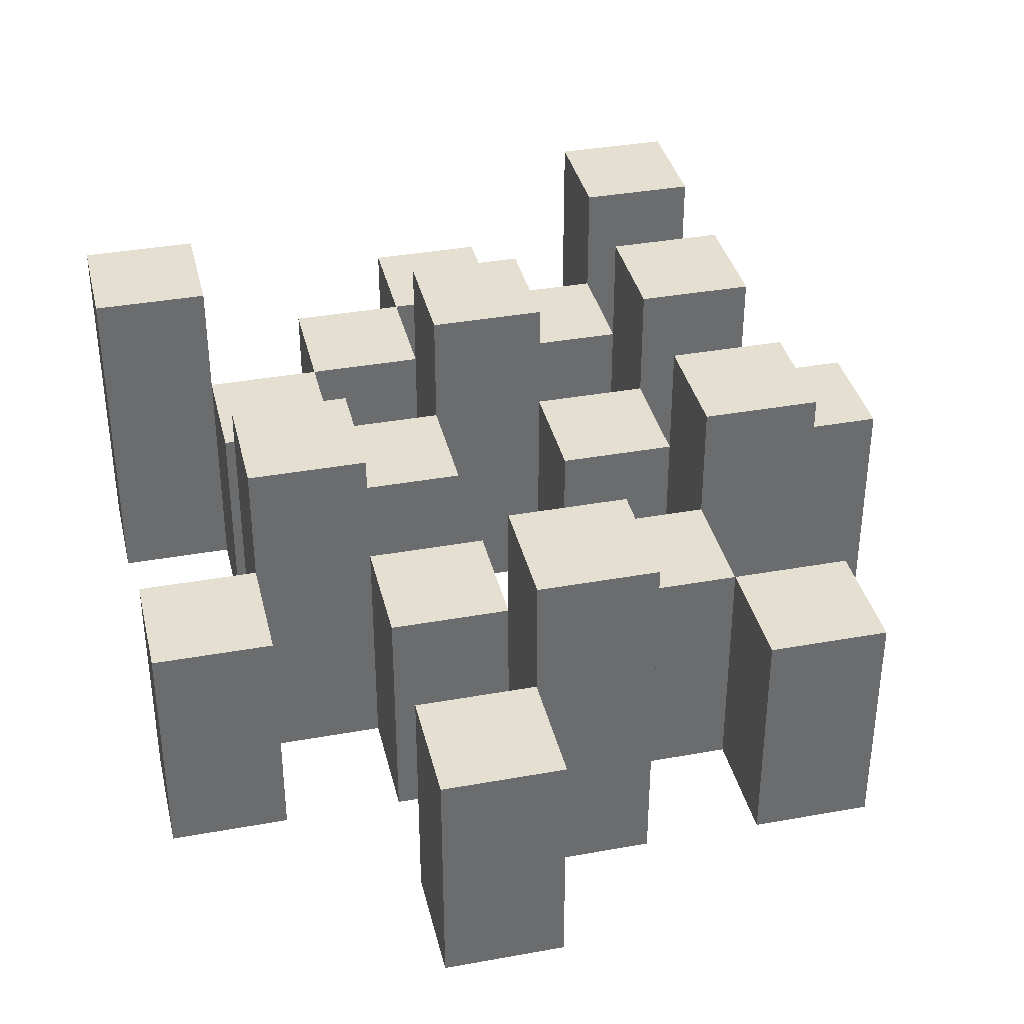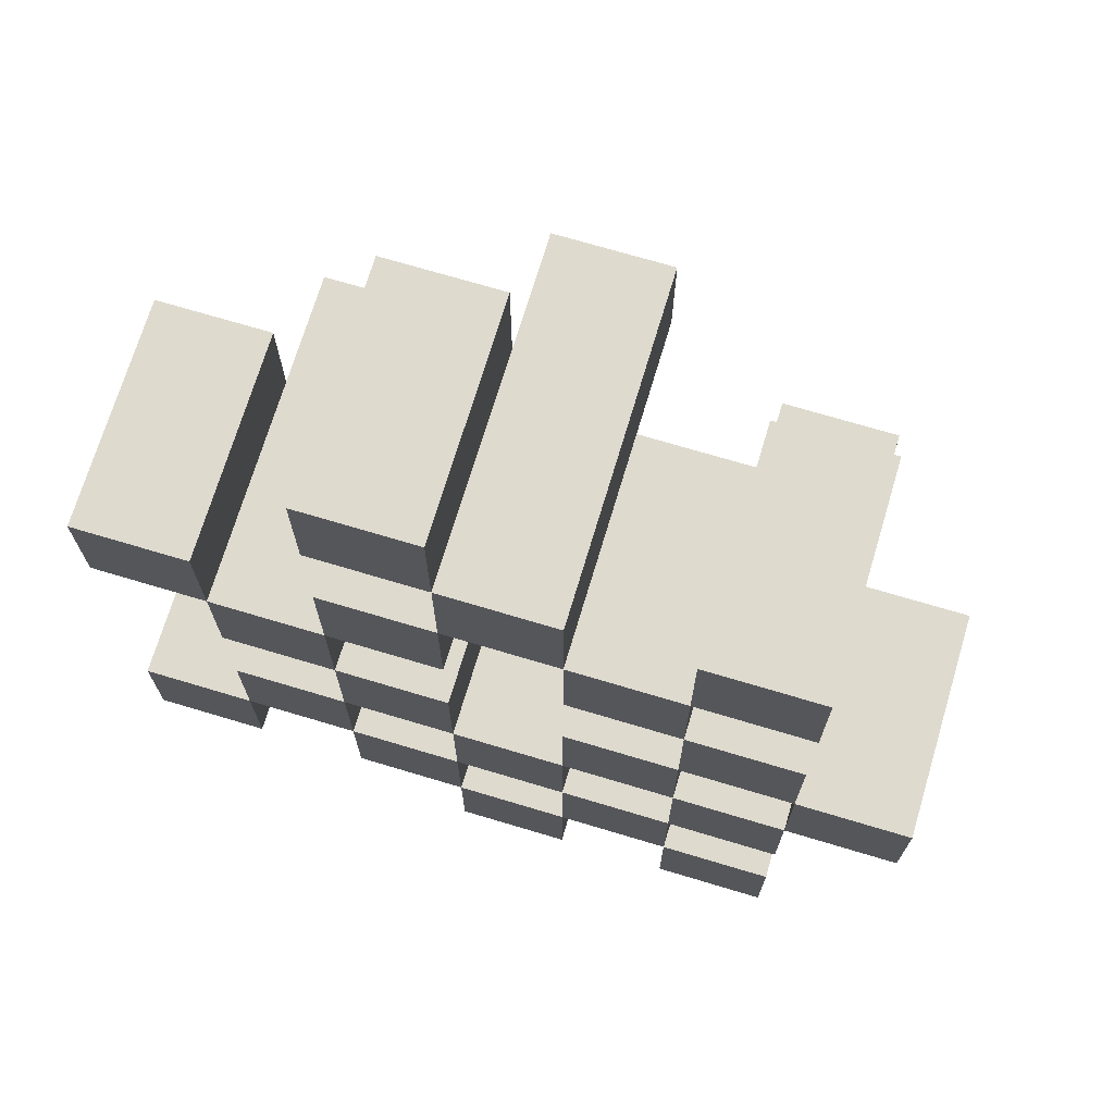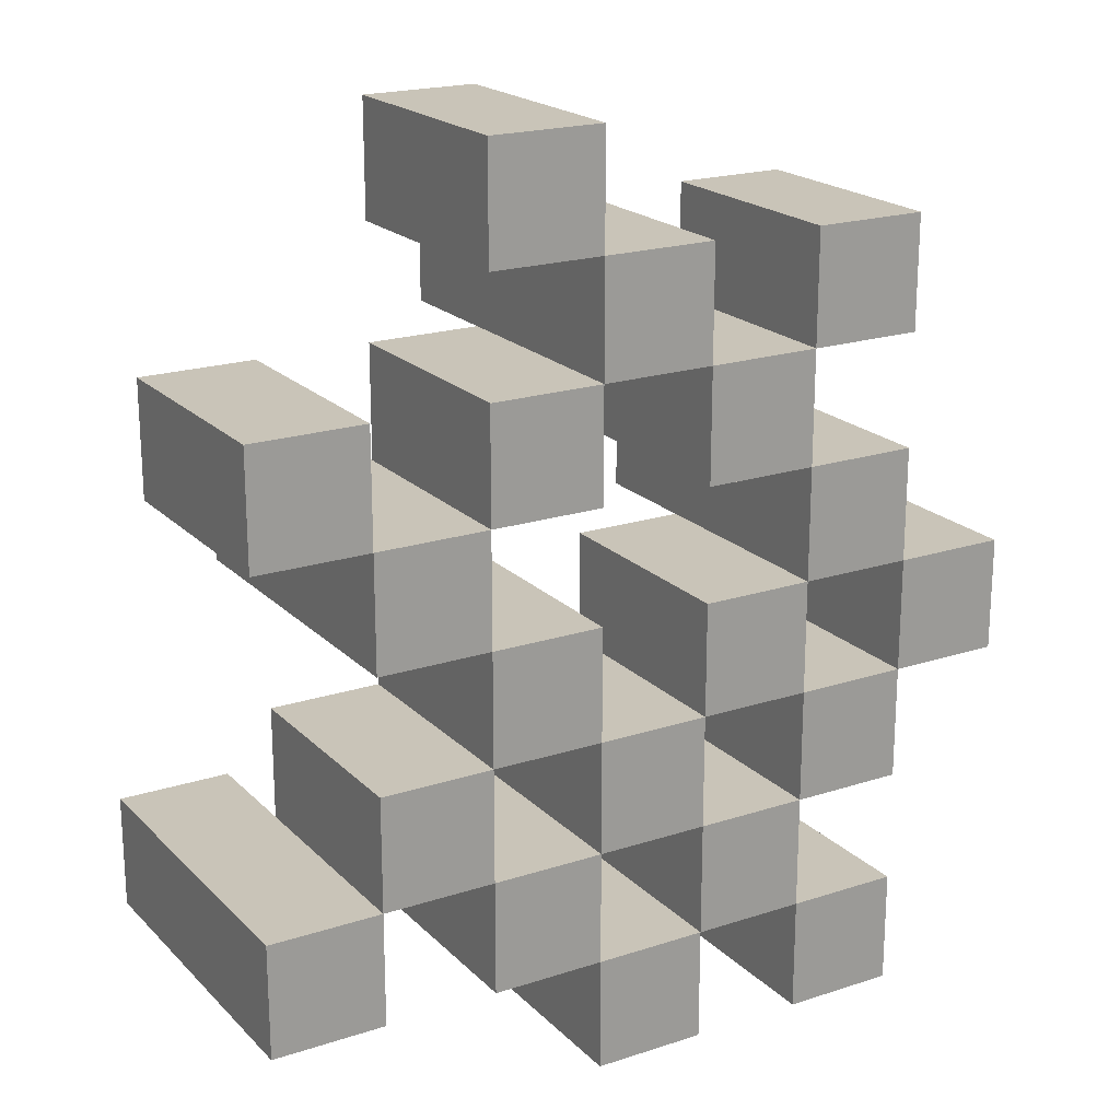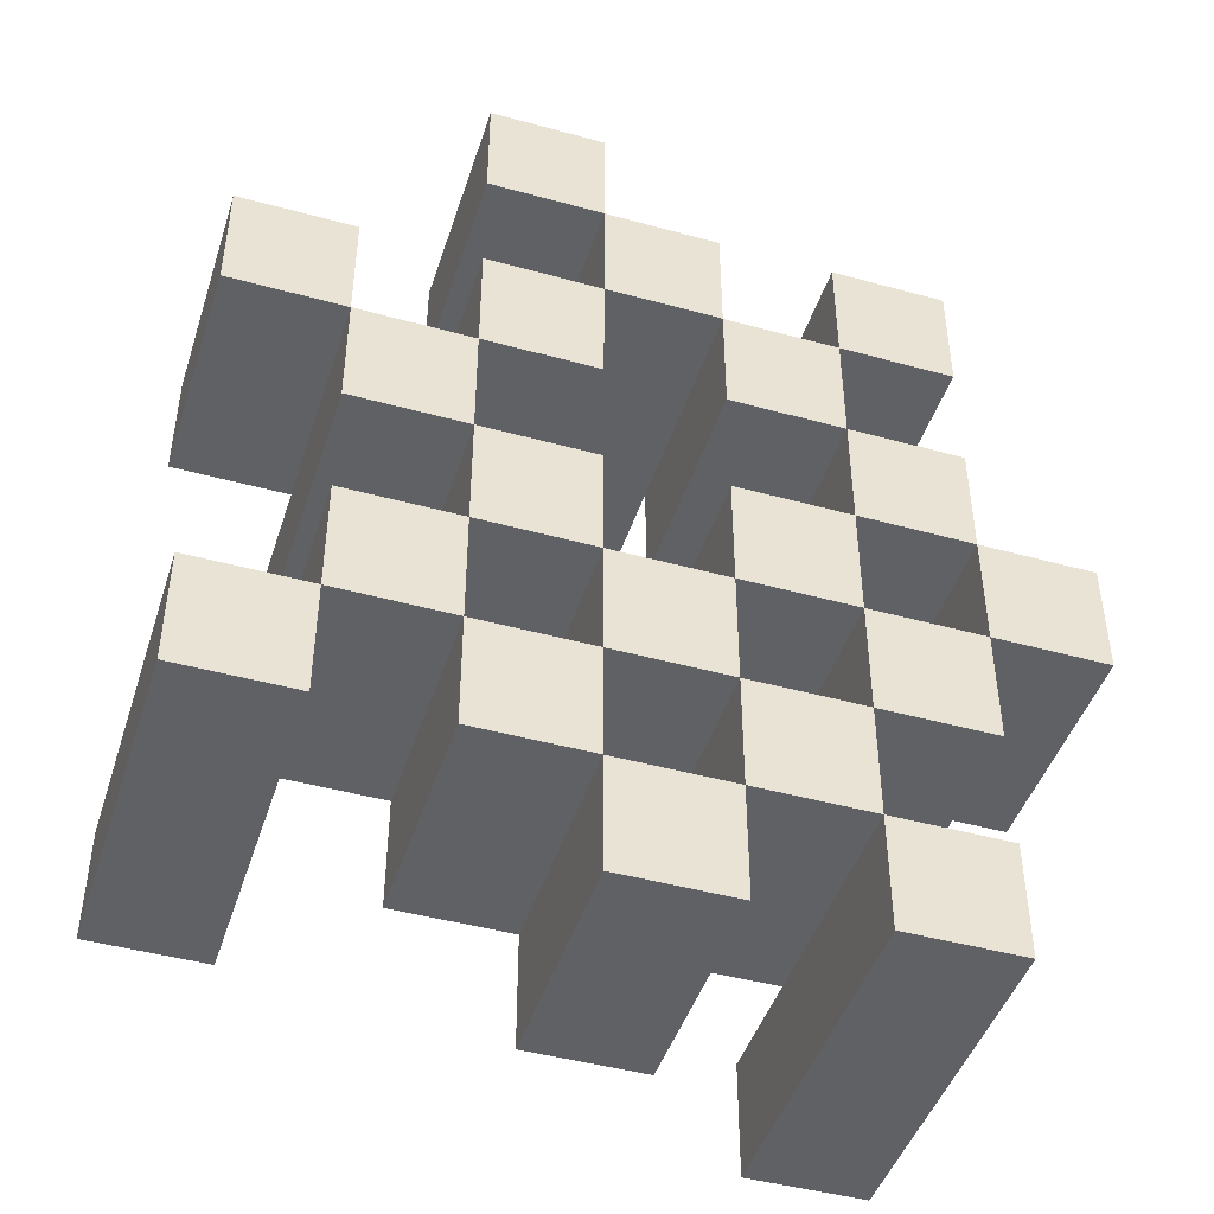
<metadata>
{"format":"obj","ext":"obj","renderer":"f3d","projection":"perspective","resolution":1024,"background":"white","views":[{"elev":36.7,"azim":-13.2,"up":"+Y"},{"elev":71.2,"azim":16.7,"up":"+Z"},{"elev":20.2,"azim":-30.8,"up":"+Z"},{"elev":-45.4,"azim":-17.6,"up":"+Z"}]}
</metadata>
<code>
o
v 12.5 0.9 17.2
v 12.6 0.9 17.2
v 12.7 0.9 17.2
v 12.8 0.9 17.2
v 12.5 1.1 17.2
v 12.6 1.1 17.2
v 12.7 1.2 17.2
v 12.8 1.2 17.2
v 12.2 0.9 17.3
v 12.3 0.9 17.3
v 12.4 0.9 17.3
v 12.5 0.9 17.3
v 12.6 0.9 17.3
v 12.7 0.9 17.3
v 12.4 1.1 17.3
v 12.5 1.1 17.3
v 12.6 1.1 17.3
v 12.7 1.1 17.3
v 12.2 1.2 17.3
v 12.3 1.2 17.3
v 12.3 0.9 17.4
v 12.4 0.9 17.4
v 12.5 0.9 17.4
v 12.6 0.9 17.4
v 12.7 0.9 17.4
v 12.8 0.9 17.4
v 12.3 1.1 17.4
v 12.4 1.1 17.4
v 12.5 1.1 17.4
v 12.6 1.1 17.4
v 12.7 1.1 17.4
v 12.5 1.2 17.4
v 12.6 1.2 17.4
v 12.7 1.2 17.4
v 12.8 1.2 17.4
v 12.4 0.9 17.5
v 12.5 0.9 17.5
v 12.6 0.9 17.5
v 12.7 0.9 17.5
v 12.8 0.9 17.5
v 12.9 0.9 17.5
v 12.4 1.1 17.5
v 12.5 1.1 17.5
v 12.6 1.1 17.5
v 12.7 1.1 17.5
v 12.8 1.1 17.5
v 12.9 1.1 17.5
v 12.3 0.9 17.6
v 12.4 0.9 17.6
v 12.7 0.9 17.6
v 12.8 0.9 17.6
v 12.4 1.1 17.6
v 12.7 1.1 17.6
v 12.8 1.1 17.6
v 12.3 1.2 17.6
v 12.4 1.2 17.6
v 12.7 1.2 17.6
v 12.8 1.2 17.6
v 12.2 0.9 17.7
v 12.3 0.9 17.7
v 12.4 0.9 17.7
v 12.5 0.9 17.7
v 12.6 0.9 17.7
v 12.7 0.9 17.7
v 12.2 1.1 17.7
v 12.3 1.1 17.7
v 12.4 1.1 17.7
v 12.5 1.1 17.7
v 12.6 1.1 17.7
v 12.7 1.1 17.7
v 12.5 0.9 17.8
v 12.6 0.9 17.8
v 12.7 0.9 17.8
v 12.8 0.9 17.8
v 12.5 1.1 17.8
v 12.6 1.1 17.8
v 12.7 1.1 17.8
v 12.8 1.1 17.8
v 12.5 1.2 17.8
v 12.6 1.2 17.8
v 12.4 0.9 17.9
v 12.5 0.9 17.9
v 12.4 1.1 17.9
v 12.5 1.1 17.9
v 12.5 0.9 17.3
v 12.6 0.9 17.3
v 12.7 0.9 17.3
v 12.8 0.9 17.3
v 12.5 1.1 17.3
v 12.6 1.1 17.3
v 12.7 1.1 17.3
v 12.7 1.2 17.3
v 12.8 1.2 17.3
v 12.2 0.9 17.4
v 12.3 0.9 17.4
v 12.4 0.9 17.4
v 12.5 0.9 17.4
v 12.6 0.9 17.4
v 12.7 0.9 17.4
v 12.3 1.1 17.4
v 12.4 1.1 17.4
v 12.5 1.1 17.4
v 12.6 1.1 17.4
v 12.7 1.1 17.4
v 12.2 1.2 17.4
v 12.3 1.2 17.4
v 12.3 0.9 17.5
v 12.4 0.9 17.5
v 12.5 0.9 17.5
v 12.6 0.9 17.5
v 12.7 0.9 17.5
v 12.8 0.9 17.5
v 12.3 1.1 17.5
v 12.4 1.1 17.5
v 12.5 1.1 17.5
v 12.6 1.1 17.5
v 12.7 1.1 17.5
v 12.8 1.1 17.5
v 12.5 1.2 17.5
v 12.6 1.2 17.5
v 12.7 1.2 17.5
v 12.8 1.2 17.5
v 12.4 0.9 17.6
v 12.5 0.9 17.6
v 12.6 0.9 17.6
v 12.7 0.9 17.6
v 12.8 0.9 17.6
v 12.9 0.9 17.6
v 12.4 1.1 17.6
v 12.5 1.1 17.6
v 12.6 1.1 17.6
v 12.7 1.1 17.6
v 12.8 1.1 17.6
v 12.9 1.1 17.6
v 12.3 0.9 17.7
v 12.4 0.9 17.7
v 12.7 0.9 17.7
v 12.8 0.9 17.7
v 12.3 1.1 17.7
v 12.4 1.1 17.7
v 12.7 1.1 17.7
v 12.3 1.2 17.7
v 12.4 1.2 17.7
v 12.7 1.2 17.7
v 12.8 1.2 17.7
v 12.2 0.9 17.8
v 12.3 0.9 17.8
v 12.4 0.9 17.8
v 12.5 0.9 17.8
v 12.6 0.9 17.8
v 12.7 0.9 17.8
v 12.2 1.1 17.8
v 12.3 1.1 17.8
v 12.4 1.1 17.8
v 12.5 1.1 17.8
v 12.6 1.1 17.8
v 12.7 1.1 17.8
v 12.5 0.9 17.9
v 12.6 0.9 17.9
v 12.7 0.9 17.9
v 12.8 0.9 17.9
v 12.5 1.1 17.9
v 12.7 1.1 17.9
v 12.8 1.1 17.9
v 12.5 1.2 17.9
v 12.6 1.2 17.9
v 12.4 0.9 18
v 12.5 0.9 18
v 12.4 1.1 18
v 12.5 1.1 18
v 12.2 0.9 17.3
v 12.2 1.2 17.3
v 12.2 0.9 17.4
v 12.2 1.2 17.4
v 12.2 0.9 17.7
v 12.2 1.1 17.7
v 12.2 0.9 17.8
v 12.2 1.1 17.8
v 12.3 0.9 17.4
v 12.3 1.1 17.4
v 12.3 0.9 17.5
v 12.3 1.1 17.5
v 12.3 0.9 17.6
v 12.3 1.2 17.6
v 12.3 0.9 17.7
v 12.3 1.1 17.7
v 12.3 1.2 17.7
v 12.4 0.9 17.3
v 12.4 1.1 17.3
v 12.4 0.9 17.4
v 12.4 1.1 17.4
v 12.4 0.9 17.5
v 12.4 1.1 17.5
v 12.4 0.9 17.6
v 12.4 1.1 17.6
v 12.4 0.9 17.7
v 12.4 1.1 17.7
v 12.4 0.9 17.8
v 12.4 1.1 17.8
v 12.4 0.9 17.9
v 12.4 1.1 17.9
v 12.4 0.9 18
v 12.4 1.1 18
v 12.5 0.9 17.2
v 12.5 1.1 17.2
v 12.5 0.9 17.3
v 12.5 1.1 17.3
v 12.5 0.9 17.4
v 12.5 1.1 17.4
v 12.5 1.2 17.4
v 12.5 0.9 17.5
v 12.5 1.1 17.5
v 12.5 1.2 17.5
v 12.5 0.9 17.8
v 12.5 1.1 17.8
v 12.5 1.2 17.8
v 12.5 0.9 17.9
v 12.5 1.1 17.9
v 12.5 1.2 17.9
v 12.6 0.9 17.3
v 12.6 1.1 17.3
v 12.6 0.9 17.4
v 12.6 1.1 17.4
v 12.6 0.9 17.5
v 12.6 1.1 17.5
v 12.6 0.9 17.6
v 12.6 1.1 17.6
v 12.6 0.9 17.7
v 12.6 1.1 17.7
v 12.6 0.9 17.8
v 12.6 1.1 17.8
v 12.7 0.9 17.2
v 12.7 1.2 17.2
v 12.7 0.9 17.3
v 12.7 1.1 17.3
v 12.7 1.2 17.3
v 12.7 0.9 17.4
v 12.7 1.1 17.4
v 12.7 1.2 17.4
v 12.7 0.9 17.5
v 12.7 1.1 17.5
v 12.7 1.2 17.5
v 12.7 0.9 17.6
v 12.7 1.1 17.6
v 12.7 1.2 17.6
v 12.7 0.9 17.7
v 12.7 1.1 17.7
v 12.7 1.2 17.7
v 12.7 0.9 17.8
v 12.7 1.1 17.8
v 12.7 0.9 17.9
v 12.7 1.1 17.9
v 12.8 0.9 17.5
v 12.8 1.1 17.5
v 12.8 0.9 17.6
v 12.8 1.1 17.6
v 12.3 0.9 17.3
v 12.3 1.2 17.3
v 12.3 0.9 17.4
v 12.3 1.1 17.4
v 12.3 1.2 17.4
v 12.3 0.9 17.7
v 12.3 1.1 17.7
v 12.3 0.9 17.8
v 12.3 1.1 17.8
v 12.4 0.9 17.4
v 12.4 1.1 17.4
v 12.4 0.9 17.5
v 12.4 1.1 17.5
v 12.4 0.9 17.6
v 12.4 1.1 17.6
v 12.4 1.2 17.6
v 12.4 0.9 17.7
v 12.4 1.1 17.7
v 12.4 1.2 17.7
v 12.5 0.9 17.3
v 12.5 1.1 17.3
v 12.5 0.9 17.4
v 12.5 1.1 17.4
v 12.5 0.9 17.5
v 12.5 1.1 17.5
v 12.5 0.9 17.6
v 12.5 1.1 17.6
v 12.5 0.9 17.7
v 12.5 1.1 17.7
v 12.5 0.9 17.8
v 12.5 1.1 17.8
v 12.5 0.9 17.9
v 12.5 1.1 17.9
v 12.5 0.9 18
v 12.5 1.1 18
v 12.6 0.9 17.2
v 12.6 1.1 17.2
v 12.6 0.9 17.3
v 12.6 1.1 17.3
v 12.6 0.9 17.4
v 12.6 1.1 17.4
v 12.6 1.2 17.4
v 12.6 0.9 17.5
v 12.6 1.1 17.5
v 12.6 1.2 17.5
v 12.6 0.9 17.8
v 12.6 1.1 17.8
v 12.6 1.2 17.8
v 12.6 0.9 17.9
v 12.6 1.2 17.9
v 12.7 0.9 17.3
v 12.7 1.1 17.3
v 12.7 0.9 17.4
v 12.7 1.1 17.4
v 12.7 0.9 17.5
v 12.7 1.1 17.5
v 12.7 0.9 17.6
v 12.7 1.1 17.6
v 12.7 0.9 17.7
v 12.7 1.1 17.7
v 12.7 0.9 17.8
v 12.7 1.1 17.8
v 12.8 0.9 17.2
v 12.8 1.2 17.2
v 12.8 0.9 17.3
v 12.8 1.2 17.3
v 12.8 0.9 17.4
v 12.8 1.2 17.4
v 12.8 0.9 17.5
v 12.8 1.1 17.5
v 12.8 1.2 17.5
v 12.8 0.9 17.6
v 12.8 1.1 17.6
v 12.8 1.2 17.6
v 12.8 0.9 17.7
v 12.8 1.2 17.7
v 12.8 0.9 17.8
v 12.8 1.1 17.8
v 12.8 0.9 17.9
v 12.8 1.1 17.9
v 12.9 0.9 17.5
v 12.9 1.1 17.5
v 12.9 0.9 17.6
v 12.9 1.1 17.6
v 12.2 0.9 17.3
v 12.2 0.9 17.4
v 12.2 0.9 17.7
v 12.2 0.9 17.8
v 12.3 0.9 17.3
v 12.3 0.9 17.4
v 12.3 0.9 17.5
v 12.3 0.9 17.6
v 12.3 0.9 17.7
v 12.3 0.9 17.8
v 12.4 0.9 17.3
v 12.4 0.9 17.4
v 12.4 0.9 17.5
v 12.4 0.9 17.6
v 12.4 0.9 17.7
v 12.4 0.9 17.8
v 12.4 0.9 17.9
v 12.4 0.9 18
v 12.5 0.9 17.2
v 12.5 0.9 17.3
v 12.5 0.9 17.4
v 12.5 0.9 17.5
v 12.5 0.9 17.6
v 12.5 0.9 17.7
v 12.5 0.9 17.8
v 12.5 0.9 17.9
v 12.5 0.9 18
v 12.6 0.9 17.2
v 12.6 0.9 17.3
v 12.6 0.9 17.4
v 12.6 0.9 17.5
v 12.6 0.9 17.6
v 12.6 0.9 17.7
v 12.6 0.9 17.8
v 12.6 0.9 17.9
v 12.7 0.9 17.2
v 12.7 0.9 17.3
v 12.7 0.9 17.4
v 12.7 0.9 17.5
v 12.7 0.9 17.6
v 12.7 0.9 17.7
v 12.7 0.9 17.8
v 12.7 0.9 17.9
v 12.8 0.9 17.2
v 12.8 0.9 17.3
v 12.8 0.9 17.4
v 12.8 0.9 17.5
v 12.8 0.9 17.6
v 12.8 0.9 17.7
v 12.8 0.9 17.8
v 12.8 0.9 17.9
v 12.9 0.9 17.5
v 12.9 0.9 17.6
v 12.2 1.1 17.7
v 12.2 1.1 17.8
v 12.3 1.1 17.4
v 12.3 1.1 17.5
v 12.3 1.1 17.7
v 12.3 1.1 17.8
v 12.4 1.1 17.3
v 12.4 1.1 17.4
v 12.4 1.1 17.5
v 12.4 1.1 17.6
v 12.4 1.1 17.7
v 12.4 1.1 17.8
v 12.4 1.1 17.9
v 12.4 1.1 18
v 12.5 1.1 17.2
v 12.5 1.1 17.3
v 12.5 1.1 17.4
v 12.5 1.1 17.5
v 12.5 1.1 17.6
v 12.5 1.1 17.7
v 12.5 1.1 17.8
v 12.5 1.1 17.9
v 12.5 1.1 18
v 12.6 1.1 17.2
v 12.6 1.1 17.3
v 12.6 1.1 17.4
v 12.6 1.1 17.5
v 12.6 1.1 17.6
v 12.6 1.1 17.7
v 12.6 1.1 17.8
v 12.7 1.1 17.3
v 12.7 1.1 17.4
v 12.7 1.1 17.5
v 12.7 1.1 17.6
v 12.7 1.1 17.7
v 12.7 1.1 17.8
v 12.7 1.1 17.9
v 12.8 1.1 17.5
v 12.8 1.1 17.6
v 12.8 1.1 17.8
v 12.8 1.1 17.9
v 12.9 1.1 17.5
v 12.9 1.1 17.6
v 12.2 1.2 17.3
v 12.2 1.2 17.4
v 12.3 1.2 17.3
v 12.3 1.2 17.4
v 12.3 1.2 17.6
v 12.3 1.2 17.7
v 12.4 1.2 17.6
v 12.4 1.2 17.7
v 12.5 1.2 17.4
v 12.5 1.2 17.5
v 12.5 1.2 17.8
v 12.5 1.2 17.9
v 12.6 1.2 17.4
v 12.6 1.2 17.5
v 12.6 1.2 17.8
v 12.6 1.2 17.9
v 12.7 1.2 17.2
v 12.7 1.2 17.3
v 12.7 1.2 17.4
v 12.7 1.2 17.5
v 12.7 1.2 17.6
v 12.7 1.2 17.7
v 12.8 1.2 17.2
v 12.8 1.2 17.3
v 12.8 1.2 17.4
v 12.8 1.2 17.5
v 12.8 1.2 17.6
v 12.8 1.2 17.7
f 5 2 1
f 6 2 5
f 7 4 3
f 8 4 7
f 15 12 11
f 16 12 15
f 17 14 13
f 18 14 17
f 19 10 9
f 20 10 19
f 27 22 21
f 28 22 27
f 29 24 23
f 30 24 29
f 31 26 25
f 32 30 29
f 33 30 32
f 34 26 31
f 35 26 34
f 42 37 36
f 43 37 42
f 44 39 38
f 45 39 44
f 46 41 40
f 47 41 46
f 52 49 48
f 53 51 50
f 54 51 53
f 55 52 48
f 56 52 55
f 57 54 53
f 58 54 57
f 65 60 59
f 66 60 65
f 67 62 61
f 68 62 67
f 69 64 63
f 70 64 69
f 75 72 71
f 76 72 75
f 77 74 73
f 78 74 77
f 79 76 75
f 80 76 79
f 83 82 81
f 84 82 83
f 85 86 89
f 89 86 90
f 87 88 91
f 91 88 92
f 92 88 93
f 94 95 100
f 96 97 101
f 101 97 102
f 98 99 103
f 103 99 104
f 94 100 105
f 105 100 106
f 107 108 113
f 113 108 114
f 109 110 115
f 115 110 116
f 111 112 117
f 117 112 118
f 115 116 119
f 119 116 120
f 117 118 121
f 121 118 122
f 123 124 129
f 129 124 130
f 125 126 131
f 131 126 132
f 127 128 133
f 133 128 134
f 135 136 139
f 139 136 140
f 137 138 141
f 139 140 142
f 142 140 143
f 141 138 144
f 144 138 145
f 146 147 152
f 152 147 153
f 148 149 154
f 154 149 155
f 150 151 156
f 156 151 157
f 158 159 162
f 160 161 163
f 163 161 164
f 162 159 165
f 165 159 166
f 167 168 169
f 169 168 170
f 173 172 171
f 174 172 173
f 177 176 175
f 178 176 177
f 181 180 179
f 182 180 181
f 185 184 183
f 186 184 185
f 187 184 186
f 190 189 188
f 191 189 190
f 194 193 192
f 195 193 194
f 198 197 196
f 199 197 198
f 202 201 200
f 203 201 202
f 206 205 204
f 207 205 206
f 211 209 208
f 211 210 209
f 212 210 211
f 213 210 212
f 217 215 214
f 217 216 215
f 218 216 217
f 219 216 218
f 222 221 220
f 223 221 222
f 226 225 224
f 227 225 226
f 230 229 228
f 231 229 230
f 234 233 232
f 235 233 234
f 236 233 235
f 240 238 237
f 240 239 238
f 241 239 240
f 242 239 241
f 246 244 243
f 246 245 244
f 247 245 246
f 248 245 247
f 251 250 249
f 252 250 251
f 255 254 253
f 256 254 255
f 257 258 259
f 259 258 260
f 260 258 261
f 262 263 264
f 264 263 265
f 266 267 268
f 268 267 269
f 270 271 273
f 271 272 273
f 273 272 274
f 274 272 275
f 276 277 278
f 278 277 279
f 280 281 282
f 282 281 283
f 284 285 286
f 286 285 287
f 288 289 290
f 290 289 291
f 292 293 294
f 294 293 295
f 296 297 299
f 297 298 299
f 299 298 300
f 300 298 301
f 302 303 305
f 303 304 305
f 305 304 306
f 307 308 309
f 309 308 310
f 311 312 313
f 313 312 314
f 315 316 317
f 317 316 318
f 319 320 321
f 321 320 322
f 323 324 325
f 325 324 326
f 326 324 327
f 328 329 331
f 329 330 331
f 331 330 332
f 333 334 335
f 335 334 336
f 337 338 339
f 339 338 340
f 345 342 341
f 346 342 345
f 349 344 343
f 350 344 349
f 352 347 346
f 353 347 352
f 354 349 348
f 355 349 354
f 360 352 351
f 361 352 360
f 362 354 353
f 363 354 362
f 364 356 355
f 365 356 364
f 366 358 357
f 367 358 366
f 368 360 359
f 369 360 368
f 370 362 361
f 371 362 370
f 374 366 365
f 375 366 374
f 377 370 369
f 378 370 377
f 379 372 371
f 380 372 379
f 381 374 373
f 382 374 381
f 384 377 376
f 385 377 384
f 386 379 378
f 387 379 386
f 388 381 380
f 389 381 388
f 390 383 382
f 391 383 390
f 392 388 387
f 393 388 392
f 394 395 398
f 398 395 399
f 396 397 401
f 401 397 402
f 400 401 409
f 409 401 410
f 402 403 411
f 411 403 412
f 404 405 413
f 413 405 414
f 406 407 415
f 415 407 416
f 408 409 417
f 417 409 418
f 418 419 424
f 424 419 425
f 420 421 426
f 426 421 427
f 422 423 428
f 428 423 429
f 429 430 433
f 433 430 434
f 431 432 435
f 435 432 436
f 437 438 439
f 439 438 440
f 441 442 443
f 443 442 444
f 445 446 449
f 449 446 450
f 447 448 451
f 451 448 452
f 453 454 459
f 459 454 460
f 455 456 461
f 461 456 462
f 457 458 463
f 463 458 464

</code>
